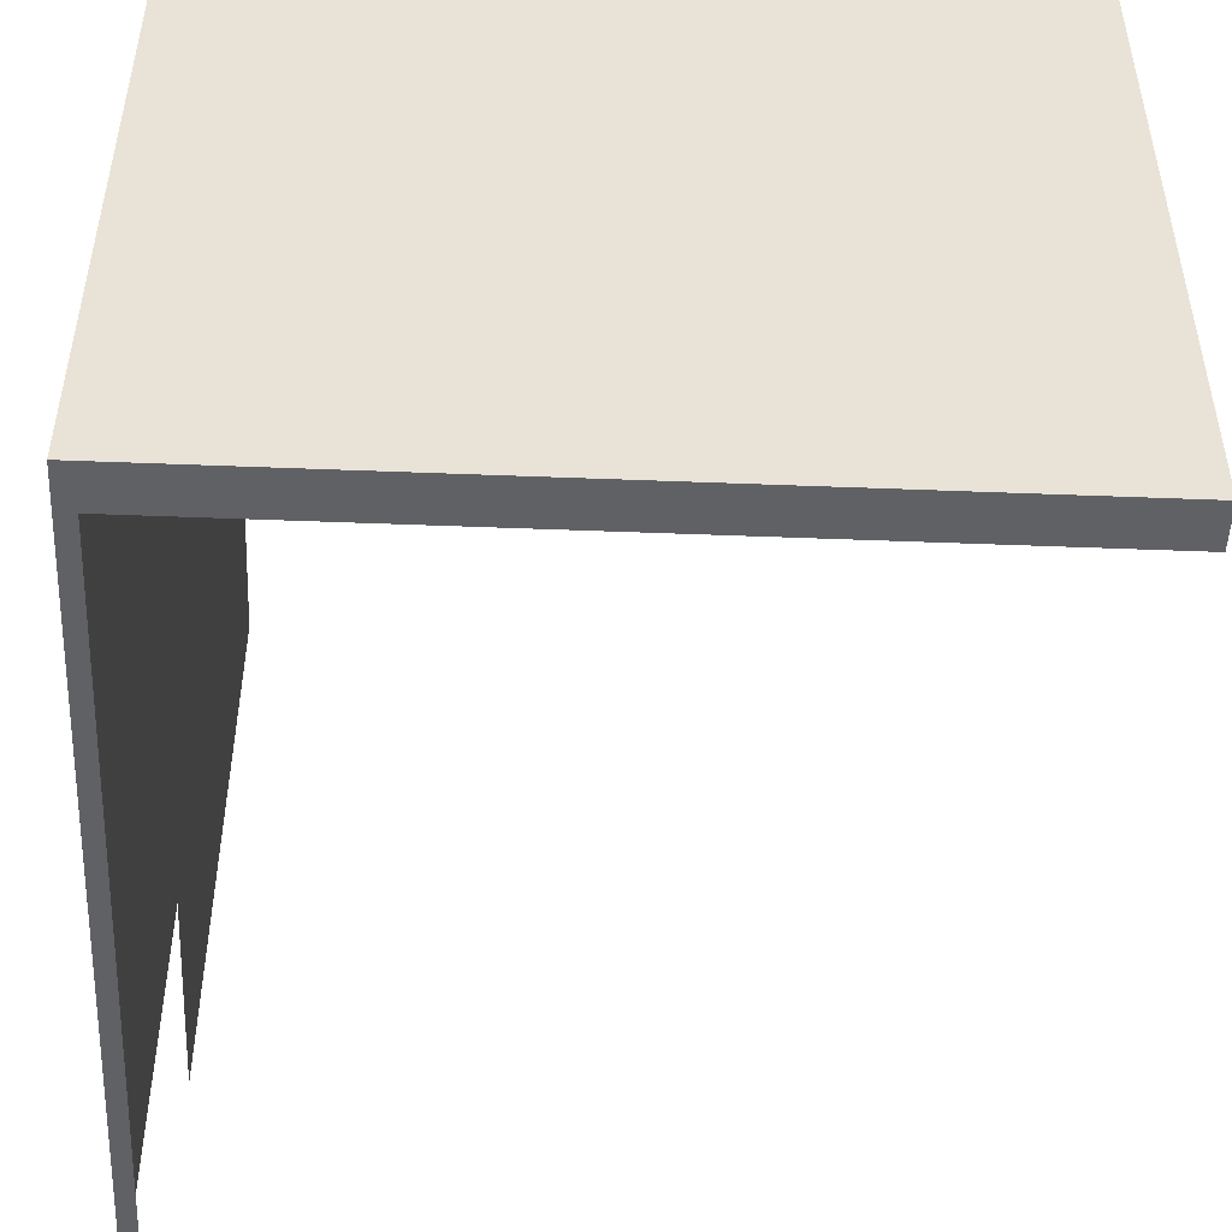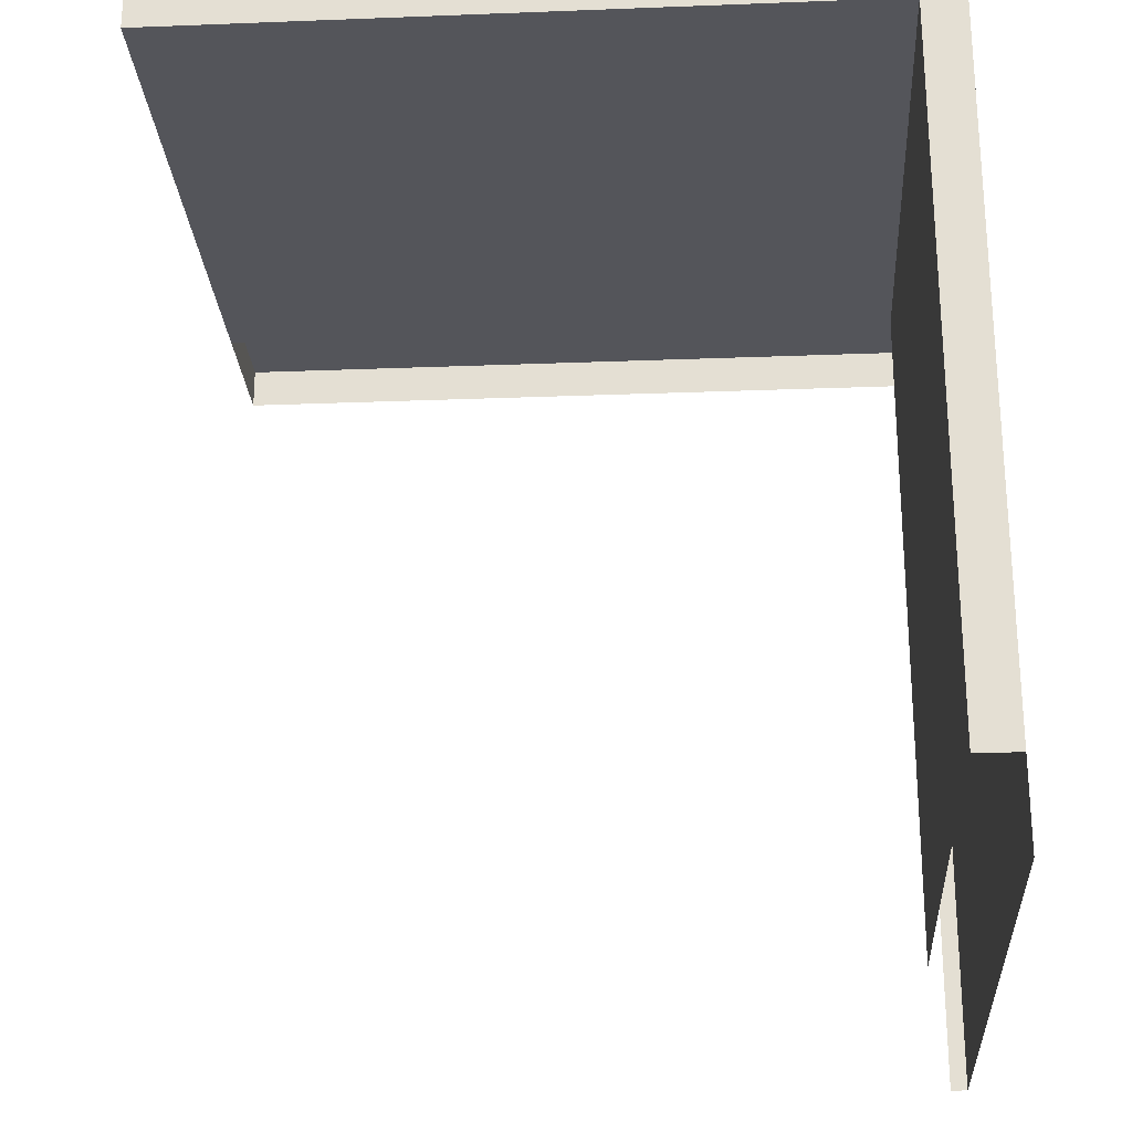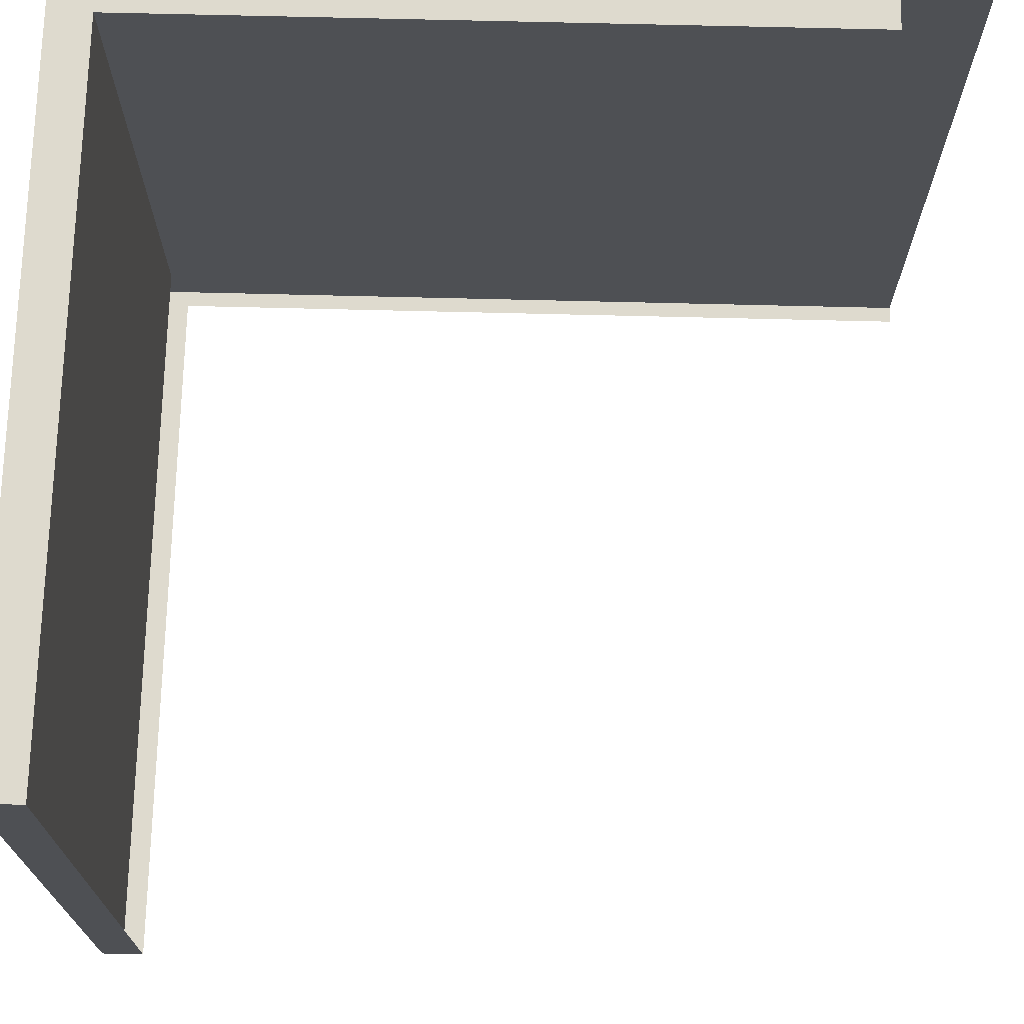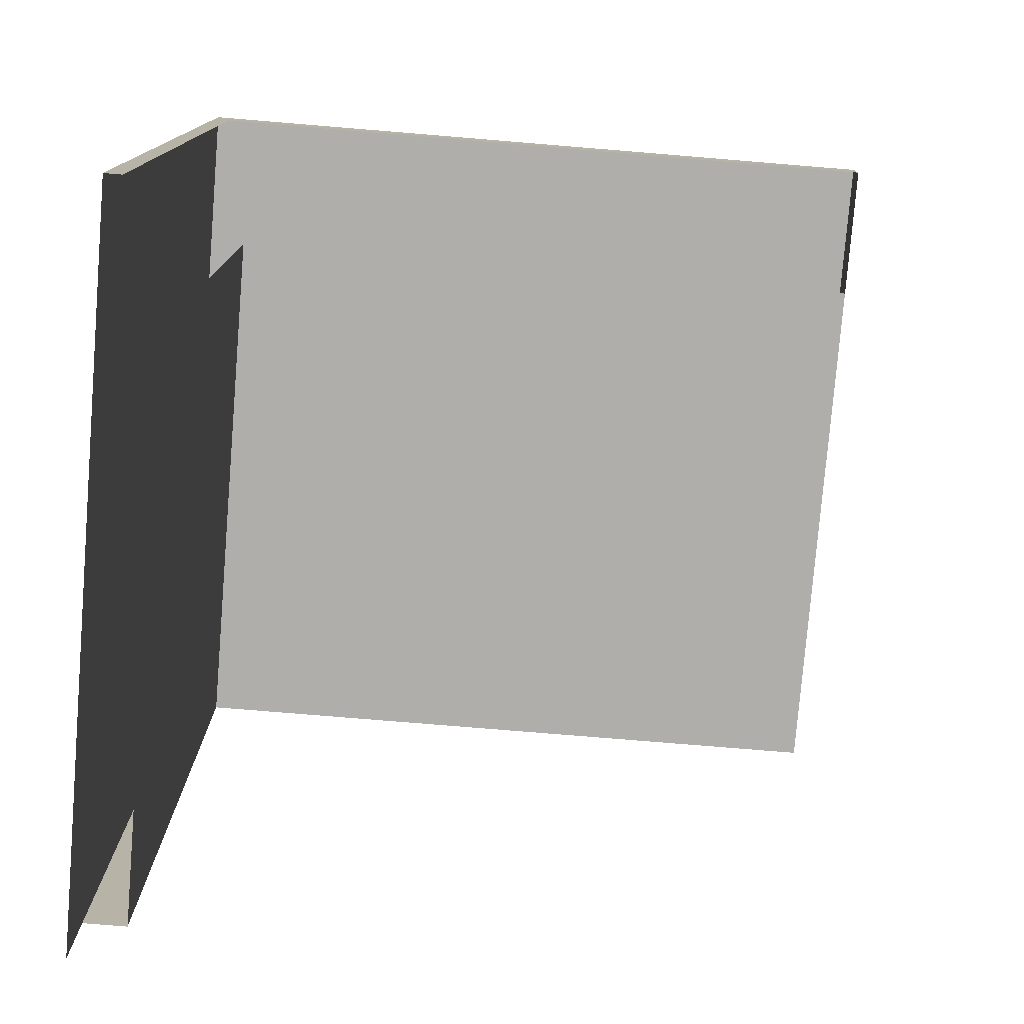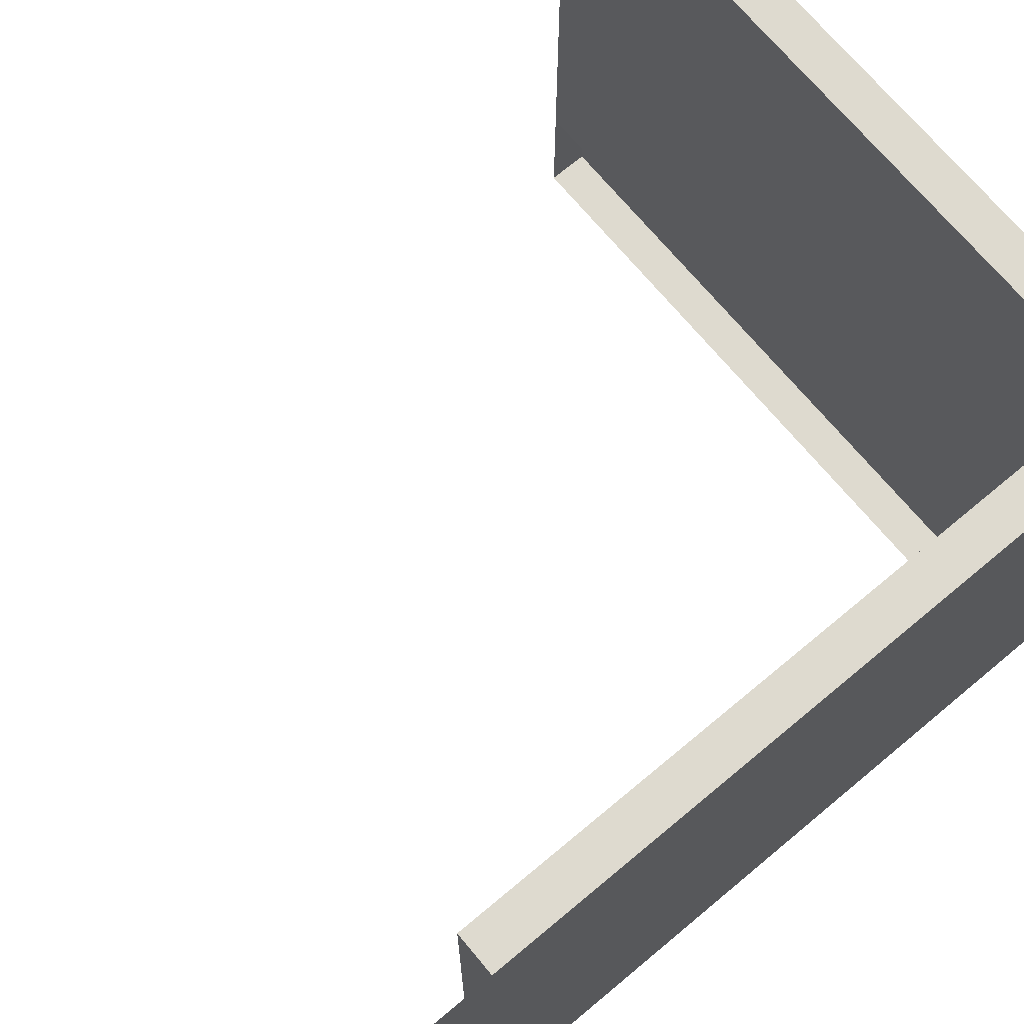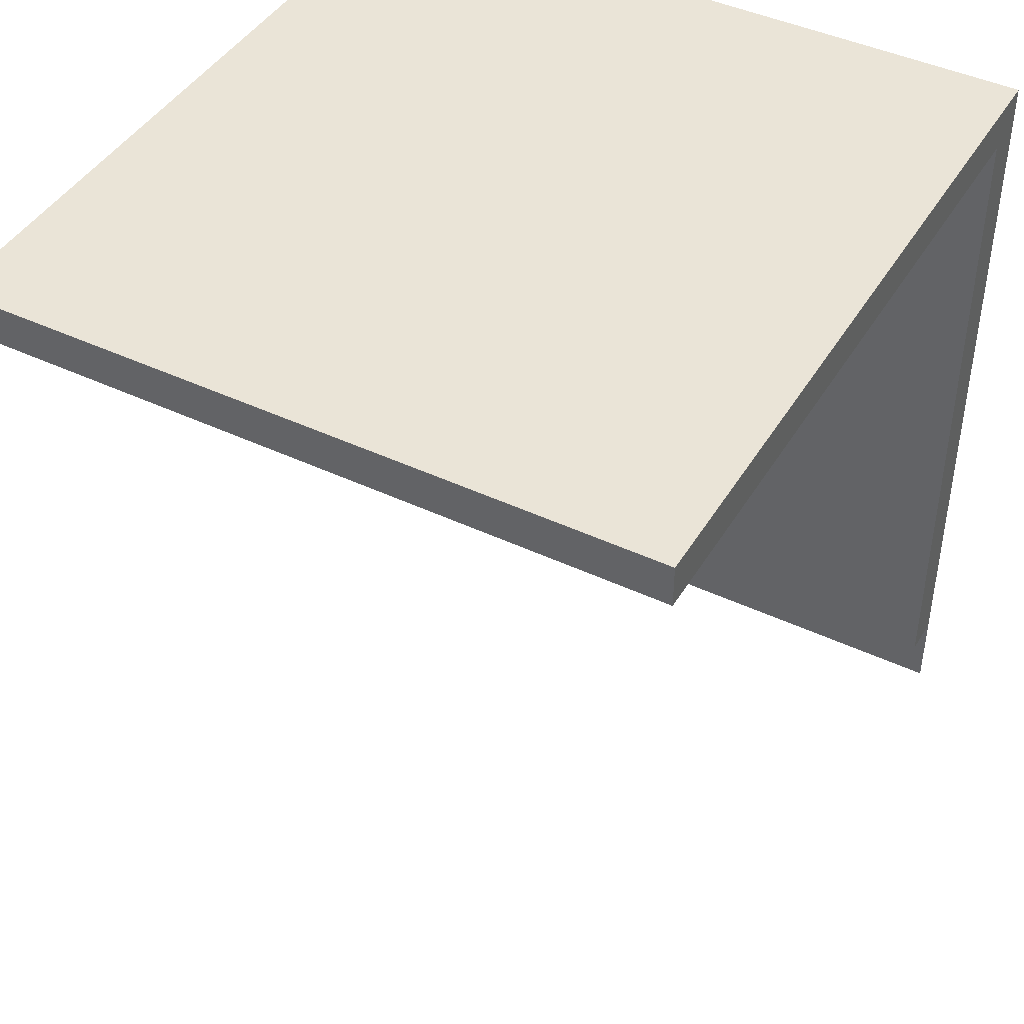
<metadata>
{"format":"obj","ext":"obj","renderer":"f3d","projection":"perspective","resolution":1024,"background":"white","views":[{"elev":-49.3,"azim":-2.5,"up":"+Y"},{"elev":-25.0,"azim":-176.4,"up":"+Z"},{"elev":71.1,"azim":91.4,"up":"+Y"},{"elev":-77.7,"azim":-4.7,"up":"+Z"},{"elev":71.0,"azim":-129.8,"up":"+Y"},{"elev":43.7,"azim":119.1,"up":"+Z"}]}
</metadata>
<code>
o Balkon_murik_04_006
v -1.65 1.288 0.6308
v -1.65 1.288 0.6197
v -1.65 1.251 0.6197
v -1.65 1.214 0.6197
v -1.65 1.195 0.6197
v -1.65 1.195 0.7284
v -1.65 1.288 0.7284
v -1.552 1.28 0.7229
v -1.552 1.214 0.7229
v -1.644 1.214 0.7229
v -1.644 1.288 0.7229
v -1.552 1.288 0.7229
v -1.552 1.288 0.7284
v -1.552 1.195 0.7284
v -1.552 1.195 0.7229
v -1.644 1.288 0.6308
v -1.644 1.214 0.6308
v -1.648 1.195 0.7284
v -1.648 1.195 0.7229
v -1.65 1.195 0.7284
v -1.65 1.195 0.7229
v -1.65 1.195 0.6197
v -1.648 1.195 0.6197
f 1 2 3 4
f 1 4 5 6
f 1 6 7
f 8 9 10 11
f 8 11 12
f 13 14 15 9
f 12 13 9
f 7 11 16 1
f 17 16 11 10
f 6 14 13 7
f 7 13 12 11
f 15 14 18 19
f 19 18 20 21
f 19 21 22 23

</code>
